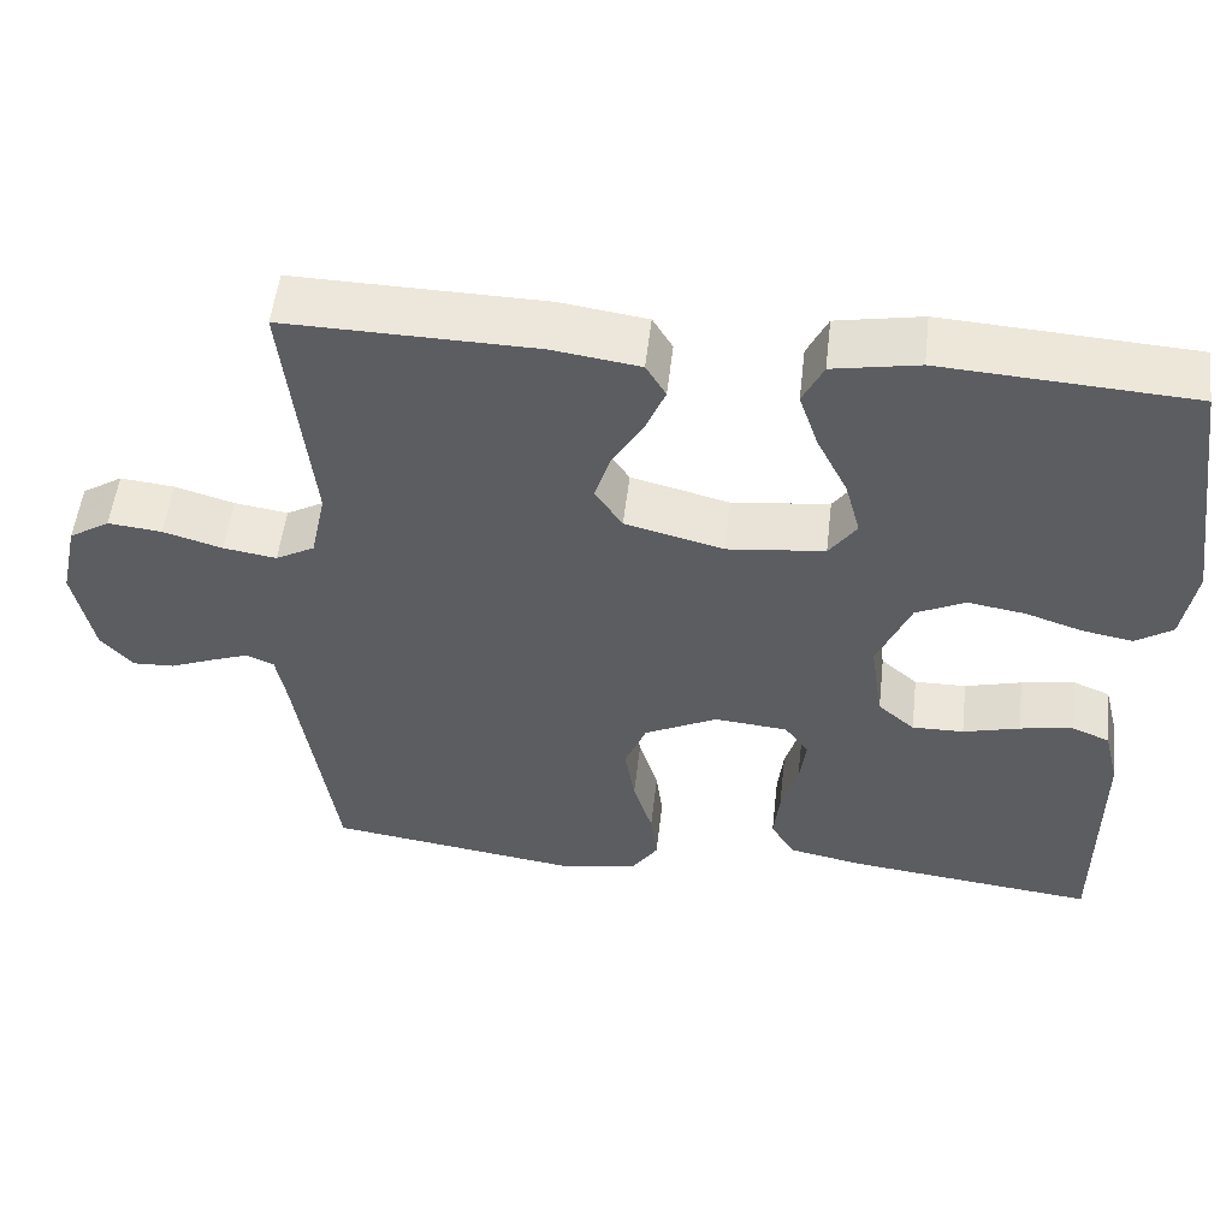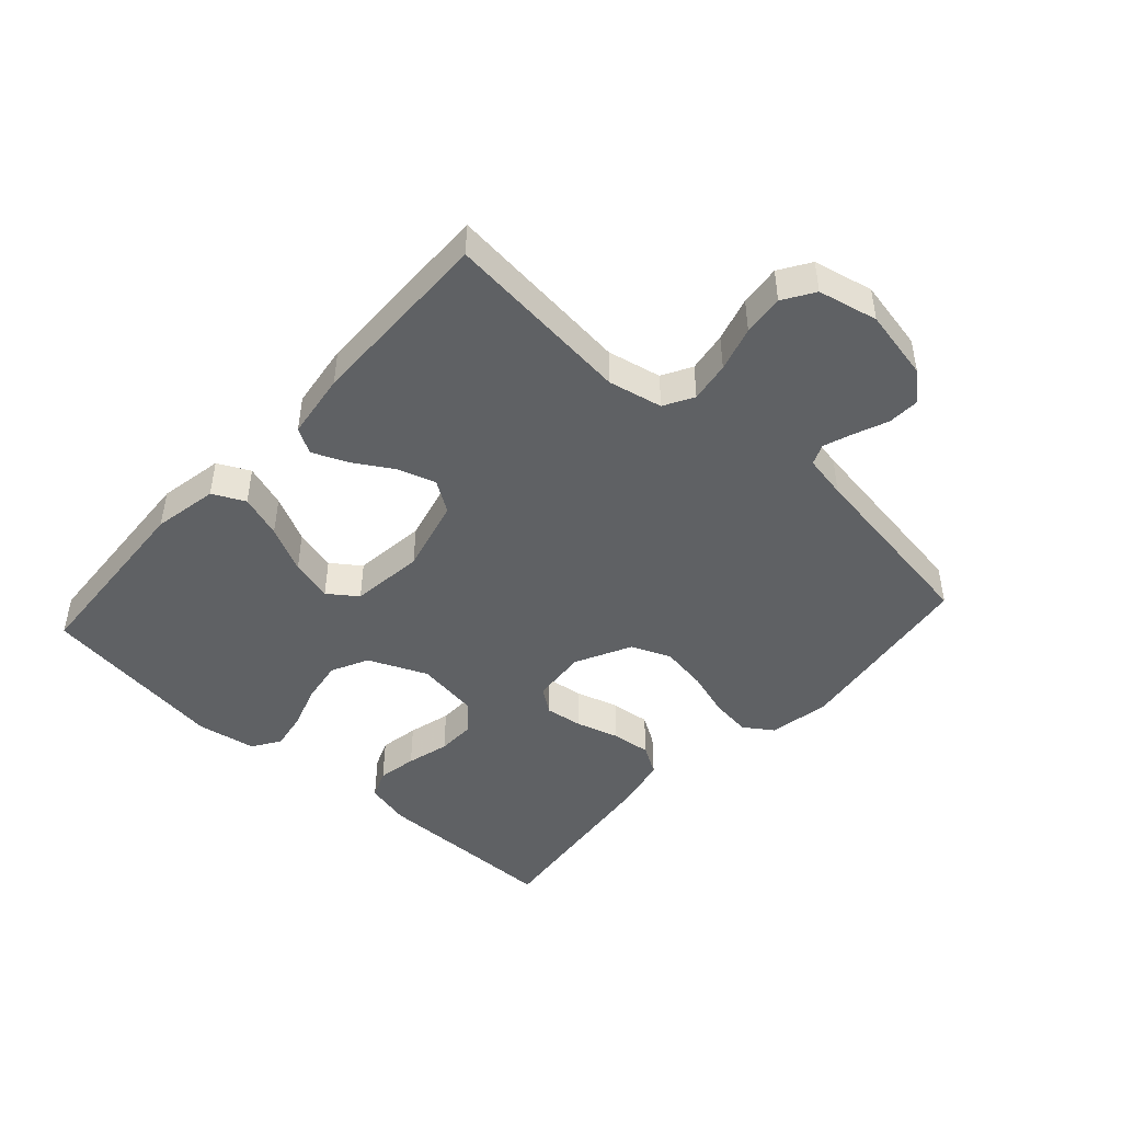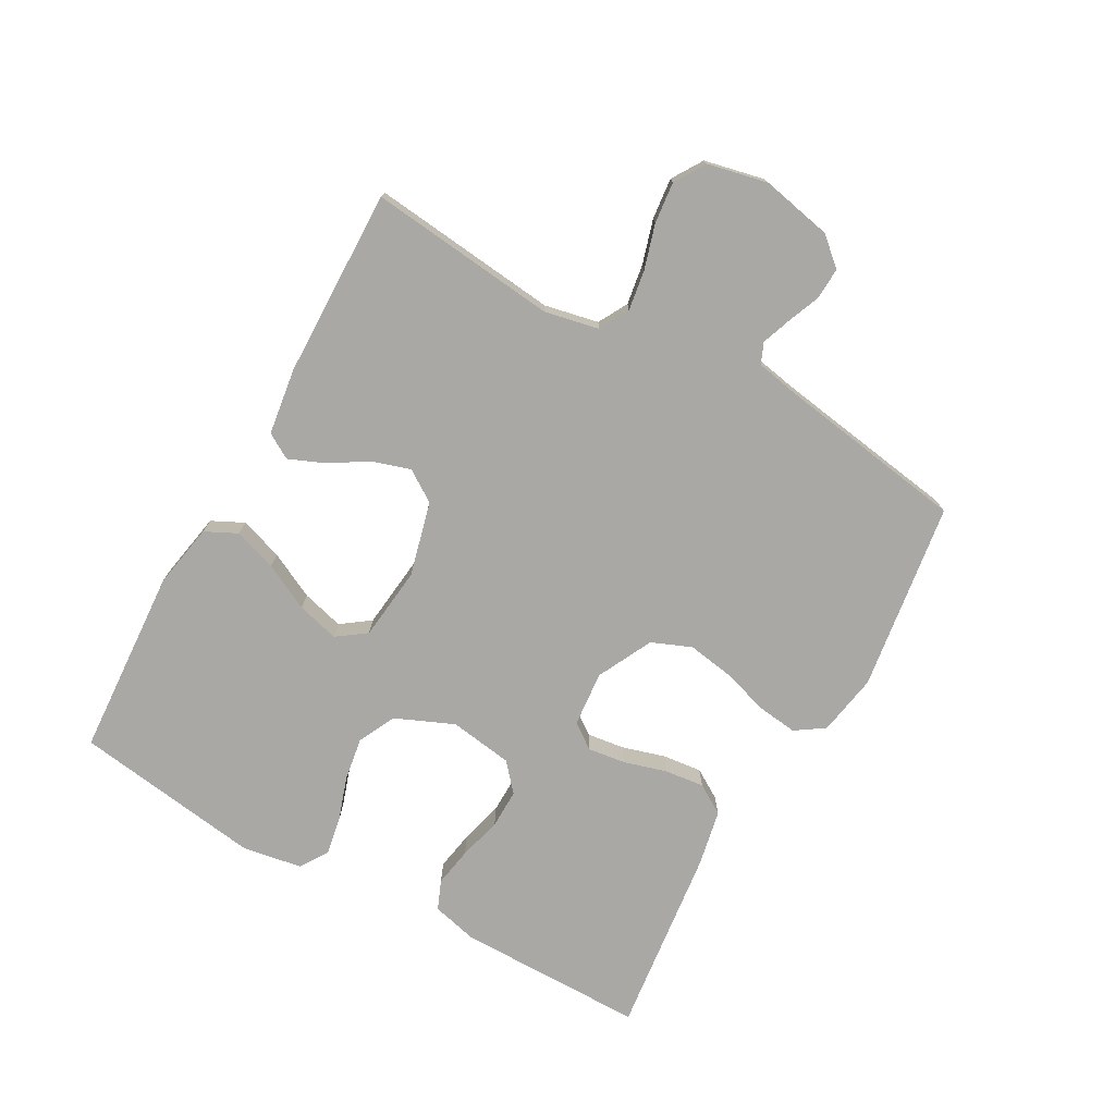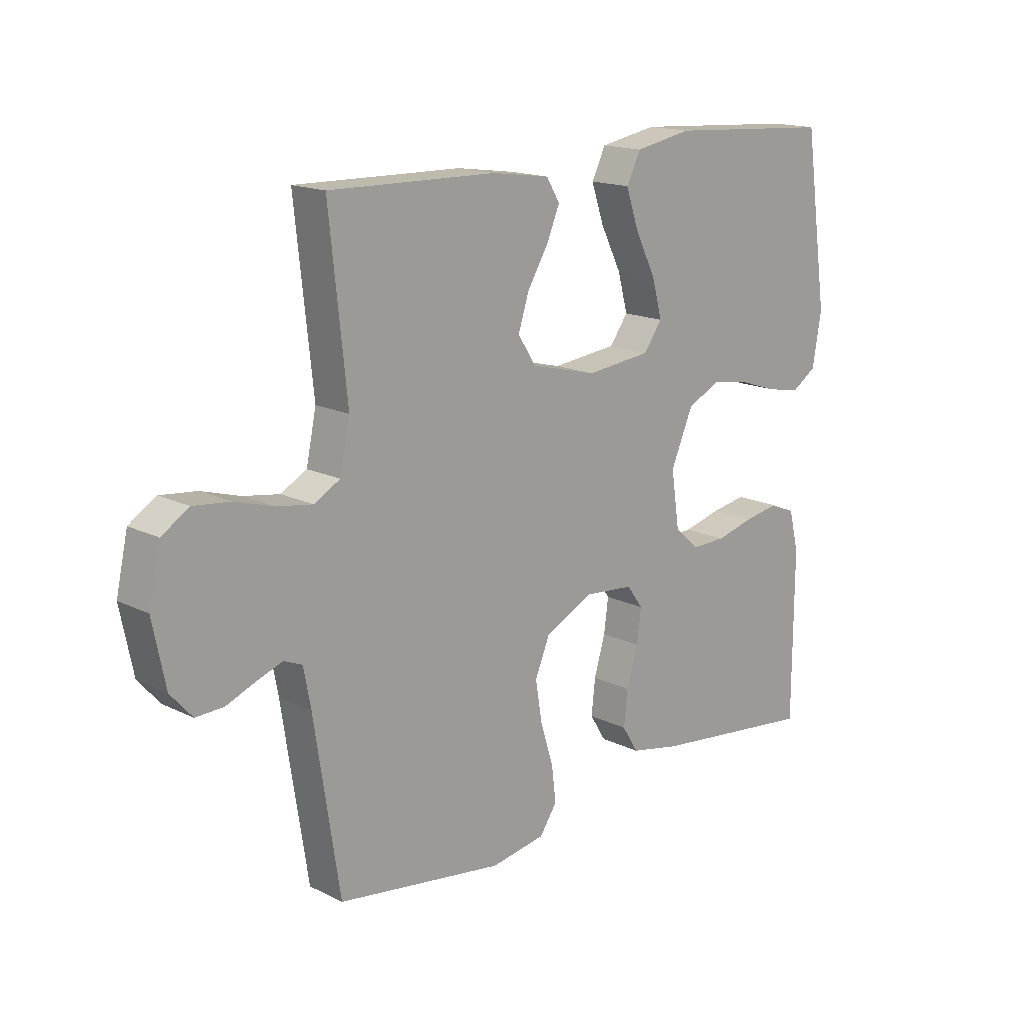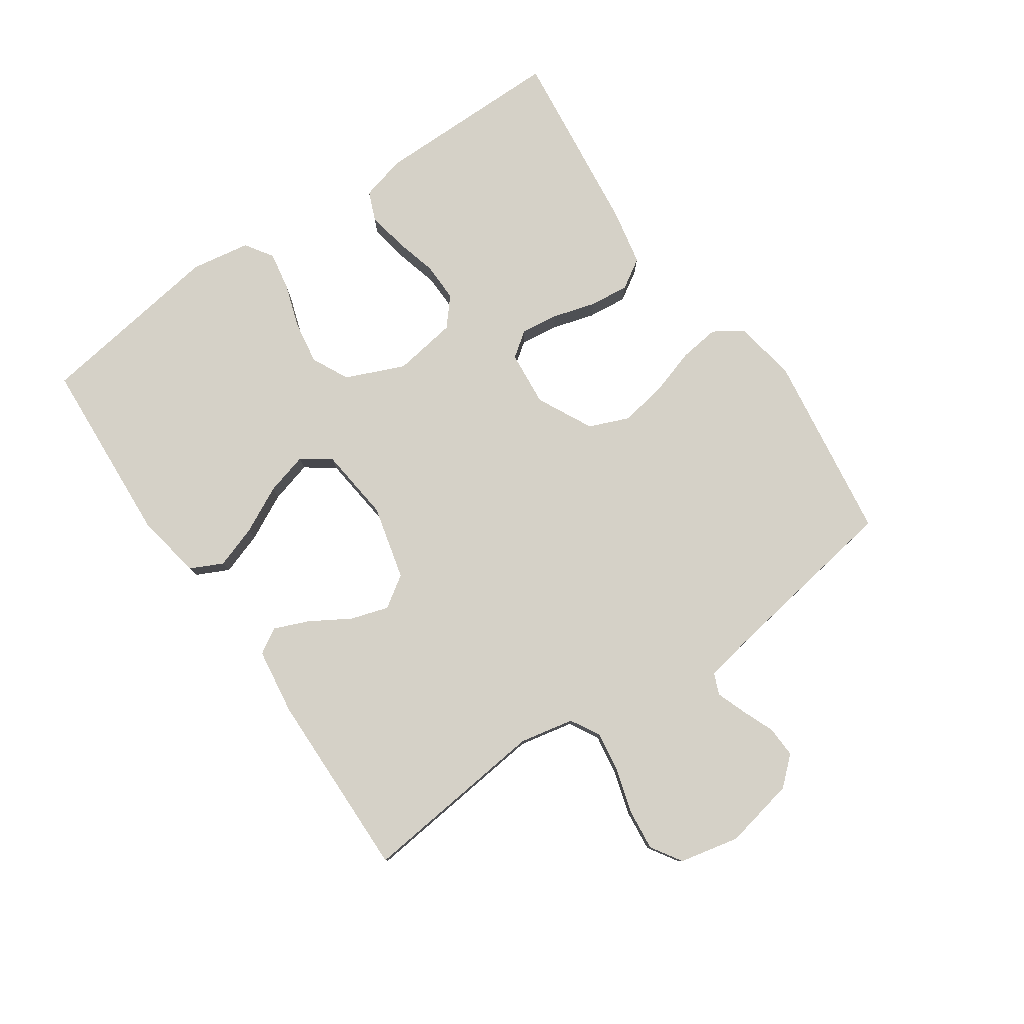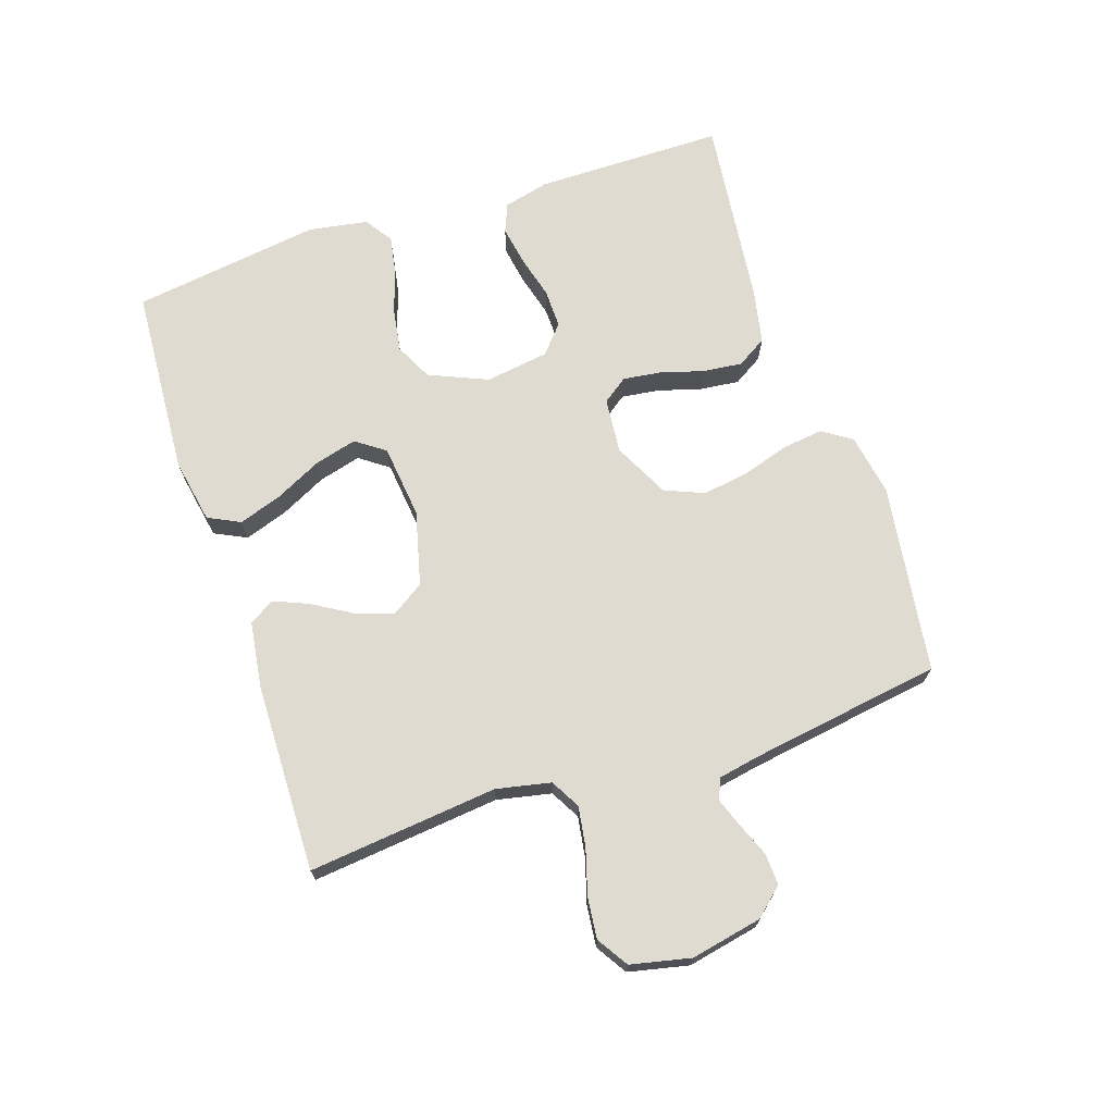
<metadata>
{"format":"obj","ext":"obj","renderer":"f3d","projection":"perspective","resolution":1024,"background":"white","views":[{"elev":52.9,"azim":-173.5,"up":"+Z"},{"elev":-45.9,"azim":47.8,"up":"+Y"},{"elev":-75.1,"azim":60.8,"up":"+Y"},{"elev":16.2,"azim":135.4,"up":"+Z"},{"elev":79.2,"azim":55.3,"up":"+Y"},{"elev":69.9,"azim":71.6,"up":"+Y"}]}
</metadata>
<code>
v -0.5 0.07 -0.5
v -0.501 0.07 -0.2
v -0.483 0.07 -0.128
v -0.437 0.07 -0.109
v -0.374 0.07 -0.12
v -0.306 0.07 -0.138
v -0.244 0.07 -0.139
v -0.2 0.07 -0.101
v -0.185 0.07 0
v -0.225 0.07 0.093
v -0.284 0.07 0.122
v -0.353 0.07 0.111
v -0.422 0.07 0.088
v -0.483 0.07 0.077
v -0.527 0.07 0.106
v -0.543 0.07 0.2
v -0.5 0.07 0.5
v -0.2 0.07 0.519
v -0.097 0.07 0.5
v -0.072 0.07 0.449
v -0.095 0.07 0.381
v -0.132 0.07 0.307
v -0.15 0.07 0.24
v -0.117 0.07 0.194
v 0 0.07 0.181
v 0.118 0.07 0.211
v 0.151 0.07 0.261
v 0.132 0.07 0.321
v 0.094 0.07 0.384
v 0.071 0.07 0.439
v 0.095 0.07 0.479
v 0.2 0.07 0.494
v 0.5 0.07 0.5
v 0.468 0.07 0.2
v 0.486 0.07 0.114
v 0.533 0.07 0.088
v 0.597 0.07 0.098
v 0.668 0.07 0.119
v 0.733 0.07 0.126
v 0.782 0.07 0.095
v 0.803 0.07 0
v 0.78 0.07 -0.113
v 0.741 0.07 -0.157
v 0.691 0.07 -0.155
v 0.639 0.07 -0.134
v 0.592 0.07 -0.117
v 0.559 0.07 -0.131
v 0.546 0.07 -0.2
v 0.5 0.07 -0.5
v 0.2 0.07 -0.543
v 0.102 0.07 -0.526
v 0.071 0.07 -0.48
v 0.079 0.07 -0.416
v 0.102 0.07 -0.342
v 0.114 0.07 -0.268
v 0.088 0.07 -0.205
v 0 0.07 -0.161
v -0.088 0.07 -0.169
v -0.117 0.07 -0.209
v -0.109 0.07 -0.269
v -0.089 0.07 -0.337
v -0.082 0.07 -0.4
v -0.111 0.07 -0.447
v -0.2 0.07 -0.465
v -0.5 0 -0.5
v -0.501 0 -0.2
v -0.483 0 -0.128
v -0.437 0 -0.109
v -0.374 0 -0.12
v -0.306 0 -0.138
v -0.244 0 -0.139
v -0.2 0 -0.101
v -0.185 0 0
v -0.225 0 0.093
v -0.284 0 0.122
v -0.353 0 0.111
v -0.422 0 0.088
v -0.483 0 0.077
v -0.527 0 0.106
v -0.543 0 0.2
v -0.5 0 0.5
v -0.2 0 0.519
v -0.097 0 0.5
v -0.072 0 0.449
v -0.095 0 0.381
v -0.132 0 0.307
v -0.15 0 0.24
v -0.117 0 0.194
v 0 0 0.181
v 0.118 0 0.211
v 0.151 0 0.261
v 0.132 0 0.321
v 0.094 0 0.384
v 0.071 0 0.439
v 0.095 0 0.479
v 0.2 0 0.494
v 0.5 0 0.5
v 0.468 0 0.2
v 0.486 0 0.114
v 0.533 0 0.088
v 0.597 0 0.098
v 0.668 0 0.119
v 0.733 0 0.126
v 0.782 0 0.095
v 0.803 0 0
v 0.78 0 -0.113
v 0.741 0 -0.157
v 0.691 0 -0.155
v 0.639 0 -0.134
v 0.592 0 -0.117
v 0.559 0 -0.131
v 0.546 0 -0.2
v 0.5 0 -0.5
v 0.2 0 -0.543
v 0.102 0 -0.526
v 0.071 0 -0.48
v 0.079 0 -0.416
v 0.102 0 -0.342
v 0.114 0 -0.268
v 0.088 0 -0.205
v 0 0 -0.161
v -0.088 0 -0.169
v -0.117 0 -0.209
v -0.109 0 -0.269
v -0.089 0 -0.337
v -0.082 0 -0.4
v -0.111 0 -0.447
v -0.2 0 -0.465
f 4 5 6
f 3 4 6
f 2 3 6
f 1 2 6
f 64 1 6
f 63 64 6
f 62 63 6
f 61 62 6
f 60 61 6
f 59 60 6 7
f 58 59 7 8
f 57 58 8 9
f 56 57 9 10
f 52 53 54
f 51 52 54
f 50 51 54
f 49 50 54
f 48 49 54
f 47 48 54 55
f 46 47 55 56
f 43 44 45
f 42 43 45
f 41 42 45
f 40 41 45
f 39 40 45
f 38 39 45
f 37 38 45
f 36 37 45 46
f 46 56 10
f 36 46 10
f 35 36 10
f 32 33 34
f 31 32 34
f 30 31 34
f 29 30 34
f 28 29 34
f 27 28 34 35
f 20 21 22
f 19 20 22
f 18 19 22
f 17 18 22
f 16 17 22
f 15 16 22
f 14 15 22
f 13 14 22
f 12 13 22
f 11 12 22 23
f 10 11 23 24
f 26 27 35
f 25 26 35 10
f 10 24 25
f 70 69 68
f 70 68 67
f 70 67 66
f 70 66 65
f 70 65 128
f 70 128 127
f 70 127 126
f 70 126 125
f 70 125 124
f 71 70 124 123
f 72 71 123 122
f 73 72 122 121
f 74 73 121 120
f 118 117 116
f 118 116 115
f 118 115 114
f 118 114 113
f 118 113 112
f 119 118 112 111
f 120 119 111 110
f 109 108 107
f 109 107 106
f 109 106 105
f 109 105 104
f 109 104 103
f 109 103 102
f 109 102 101
f 110 109 101 100
f 74 120 110
f 74 110 100
f 74 100 99
f 98 97 96
f 98 96 95
f 98 95 94
f 98 94 93
f 98 93 92
f 99 98 92 91
f 86 85 84
f 86 84 83
f 86 83 82
f 86 82 81
f 86 81 80
f 86 80 79
f 86 79 78
f 86 78 77
f 86 77 76
f 87 86 76 75
f 88 87 75 74
f 99 91 90
f 74 99 90 89
f 89 88 74
f 1 65 66 2
f 2 66 67 3
f 3 67 68 4
f 4 68 69 5
f 5 69 70 6
f 6 70 71 7
f 7 71 72 8
f 8 72 73 9
f 9 73 74 10
f 10 74 75 11
f 11 75 76 12
f 12 76 77 13
f 13 77 78 14
f 14 78 79 15
f 15 79 80 16
f 16 80 81 17
f 17 81 82 18
f 18 82 83 19
f 19 83 84 20
f 20 84 85 21
f 21 85 86 22
f 22 86 87 23
f 23 87 88 24
f 24 88 89 25
f 25 89 90 26
f 26 90 91 27
f 27 91 92 28
f 28 92 93 29
f 29 93 94 30
f 30 94 95 31
f 31 95 96 32
f 32 96 97 33
f 33 97 98 34
f 34 98 99 35
f 35 99 100 36
f 36 100 101 37
f 37 101 102 38
f 38 102 103 39
f 39 103 104 40
f 40 104 105 41
f 41 105 106 42
f 42 106 107 43
f 43 107 108 44
f 44 108 109 45
f 45 109 110 46
f 46 110 111 47
f 47 111 112 48
f 48 112 113 49
f 49 113 114 50
f 50 114 115 51
f 51 115 116 52
f 52 116 117 53
f 53 117 118 54
f 54 118 119 55
f 55 119 120 56
f 56 120 121 57
f 57 121 122 58
f 58 122 123 59
f 59 123 124 60
f 60 124 125 61
f 61 125 126 62
f 62 126 127 63
f 63 127 128 64
f 64 128 65 1

</code>
